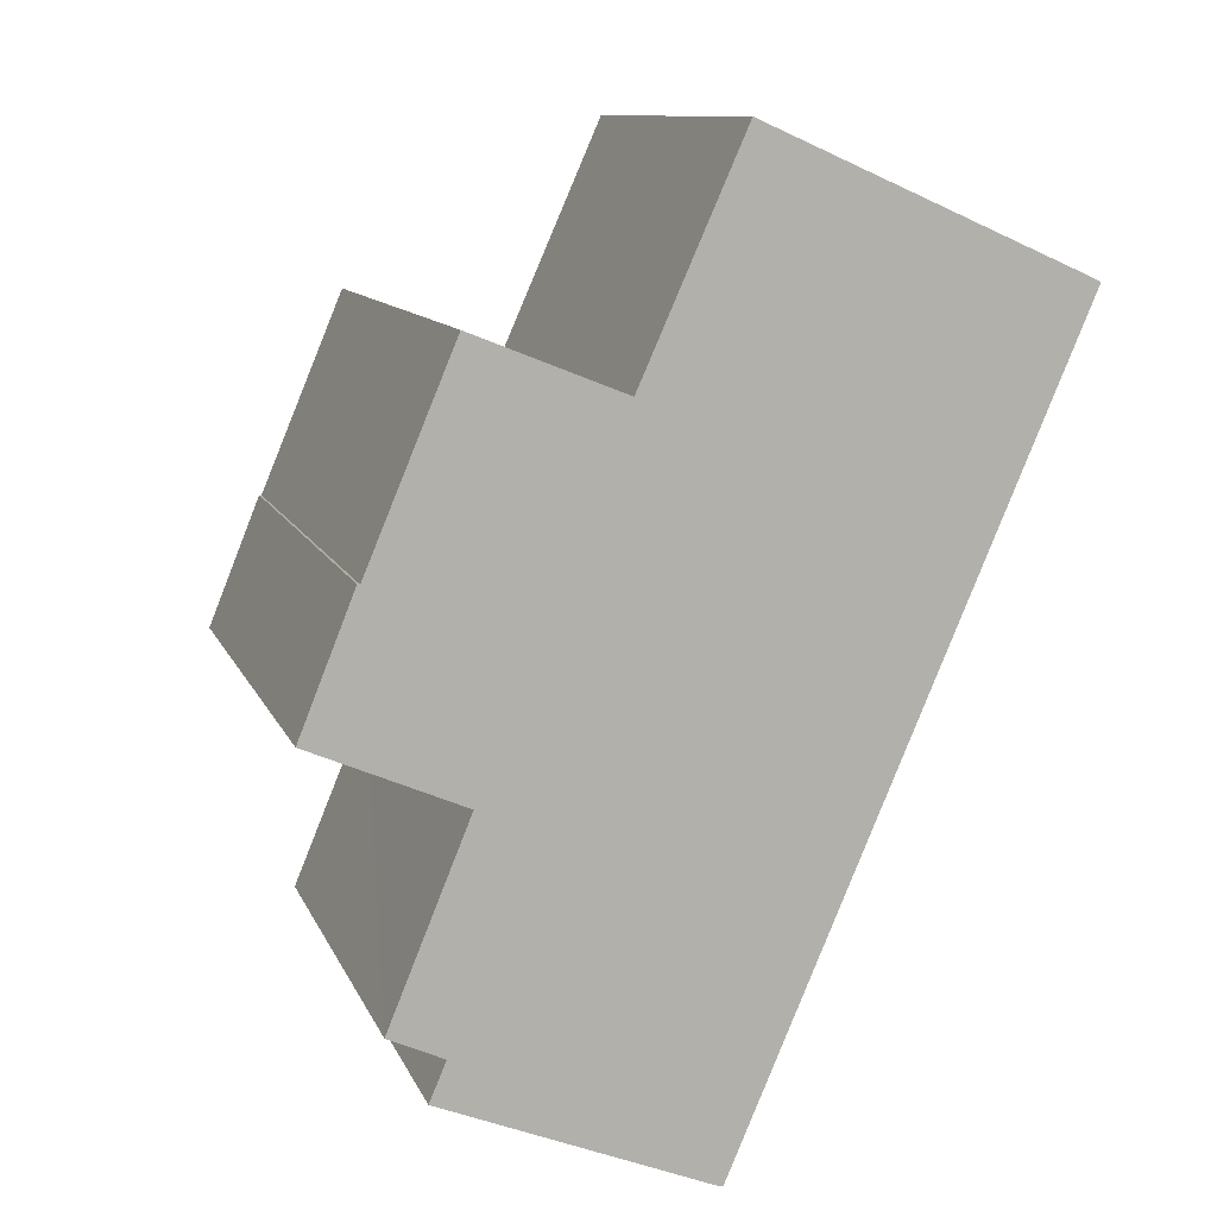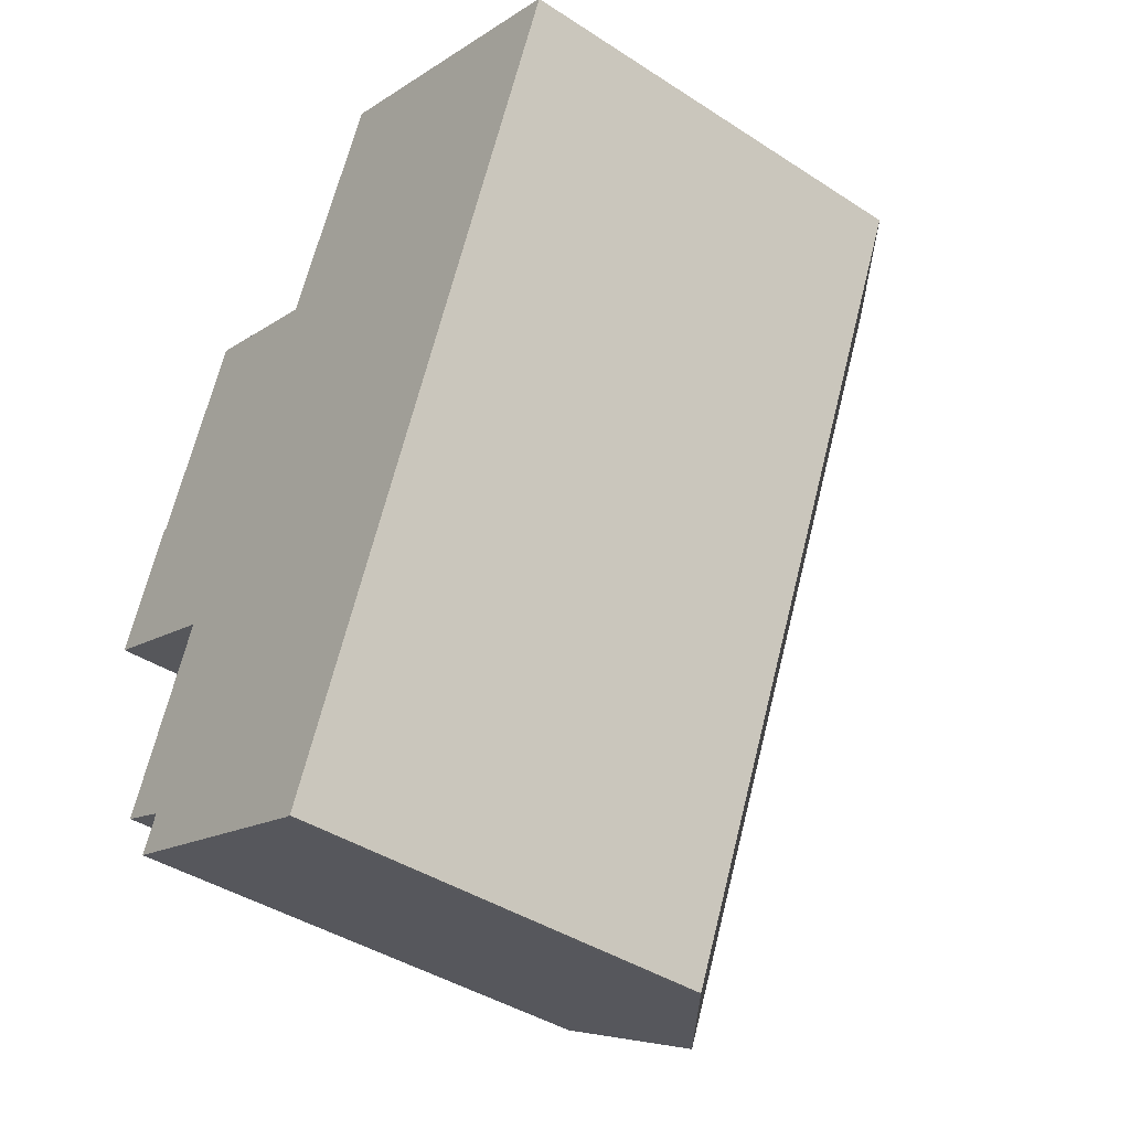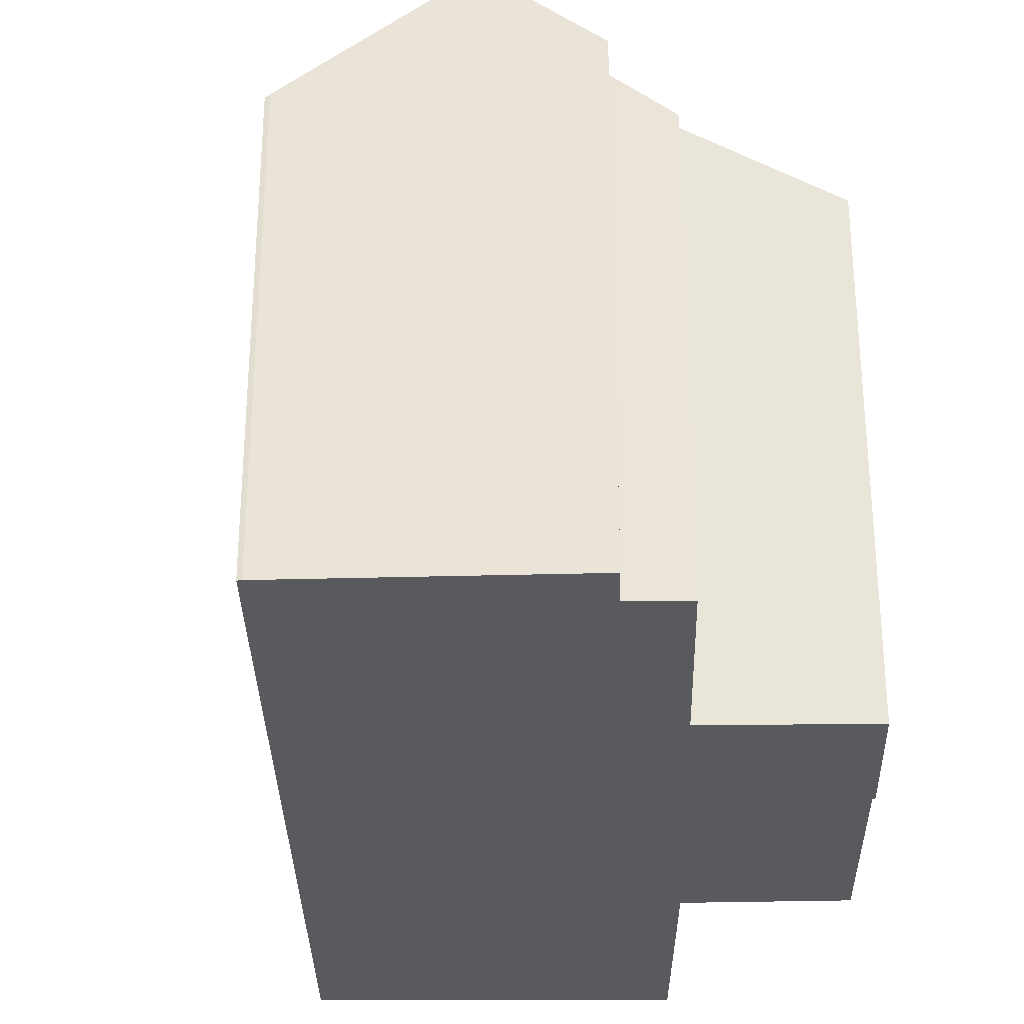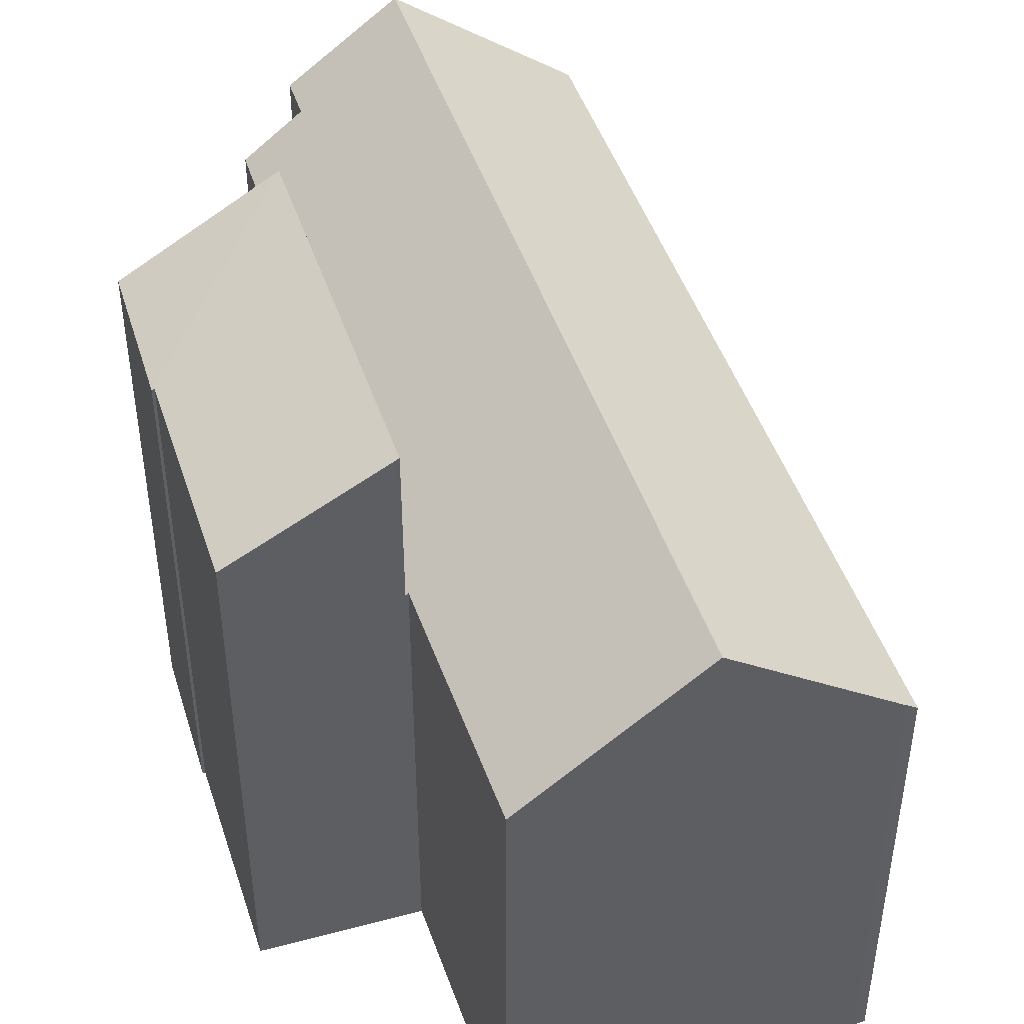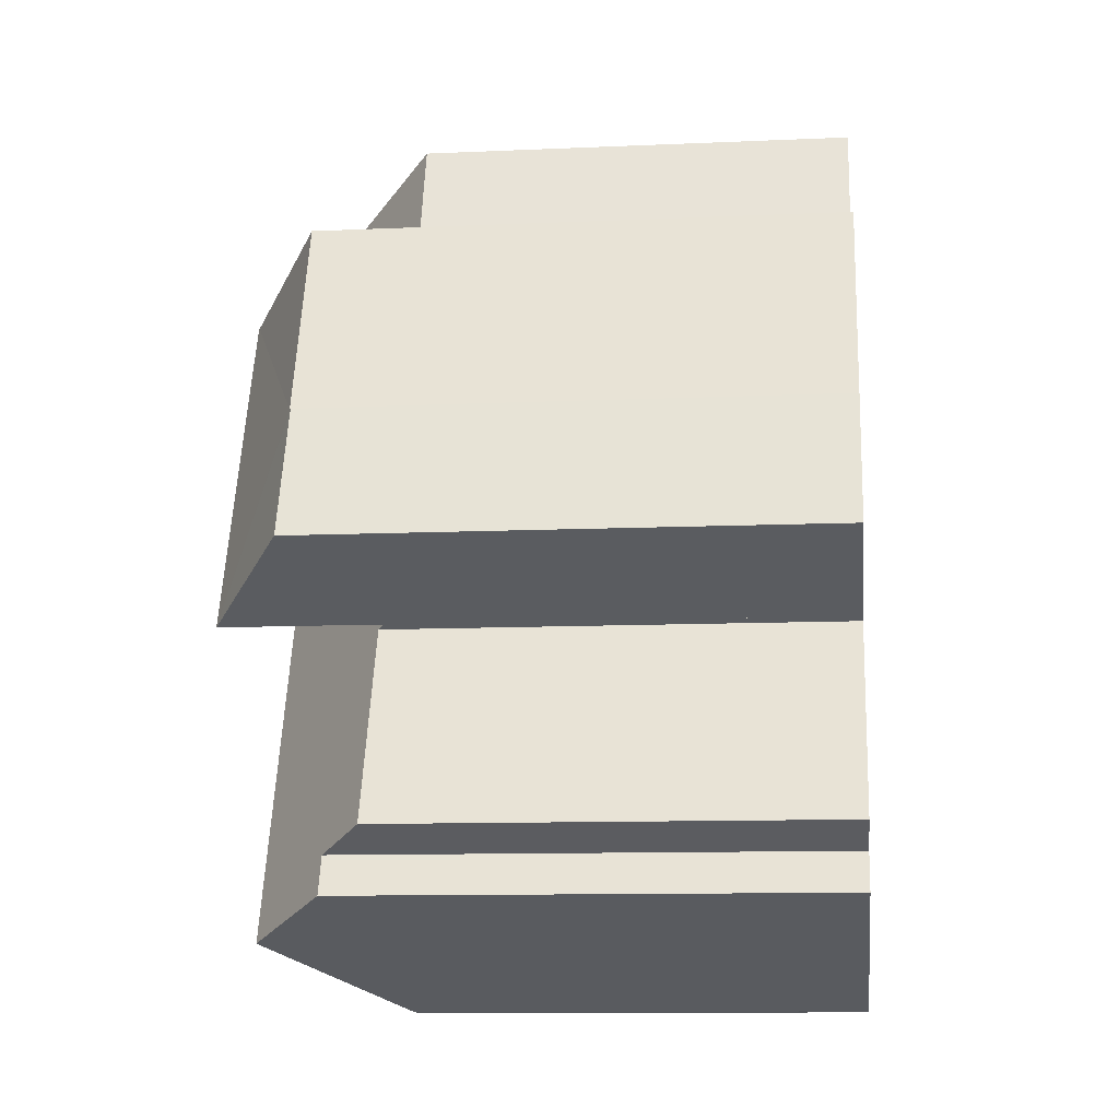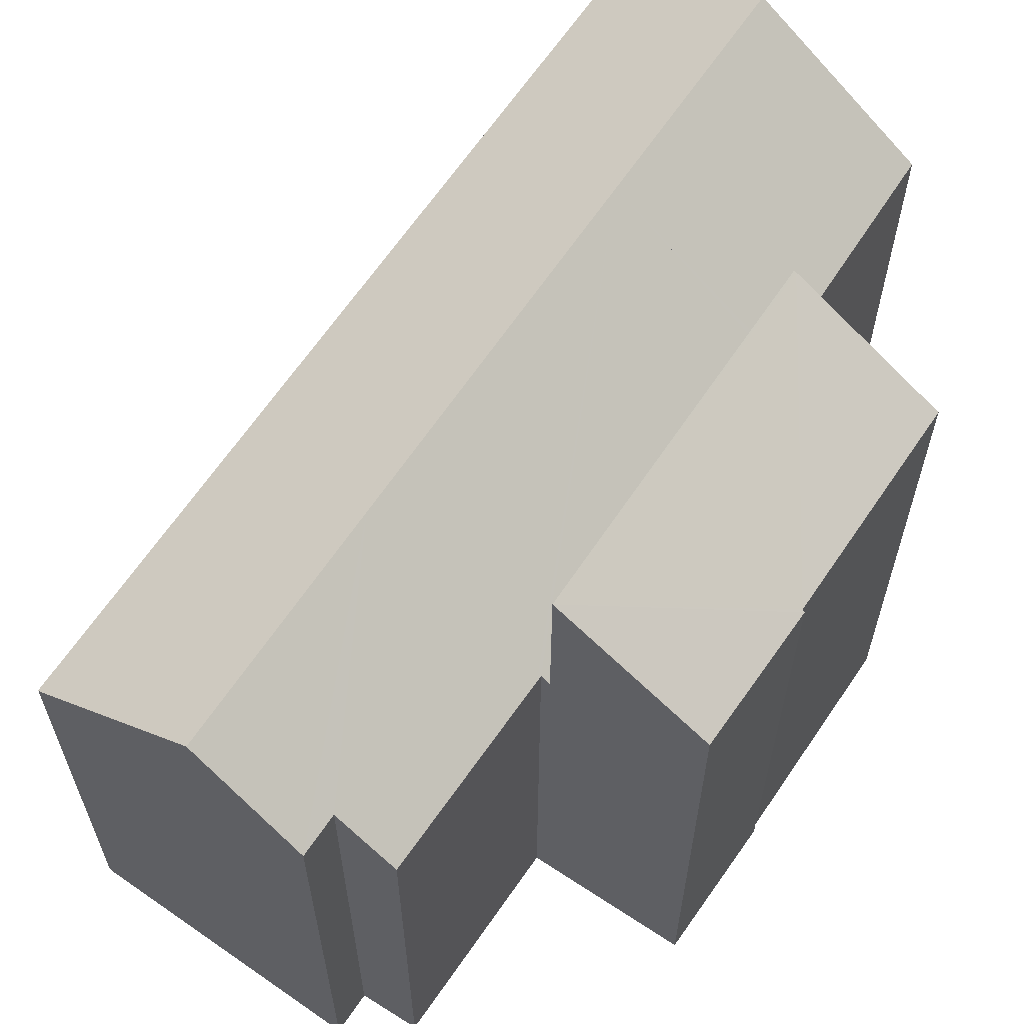
<metadata>
{"format":"obj","ext":"obj","renderer":"f3d","projection":"perspective","resolution":1024,"background":"white","views":[{"elev":10.6,"azim":-15.9,"up":"+Z"},{"elev":-41.6,"azim":51.9,"up":"+Z"},{"elev":-30.9,"azim":-156.1,"up":"+Y"},{"elev":46.9,"azim":4.9,"up":"+Y"},{"elev":-11.0,"azim":-83.8,"up":"+Z"},{"elev":63.7,"azim":-123.2,"up":"+Y"}]}
</metadata>
<code>
v  2.349 22.4 5.569
v  5.955 22.43 14.18
v  11.93 25.98 11.8
v  5.906 26.03 -2.518
v  12.01 26.03 11.77
v  2.238 22.34 5.583
v  0 22.37 1.37e-15
v  2.349 -3.41e-16 5.569
v  2.238 -3.419e-16 5.583
v  12.01 -7.205e-16 11.77
v  5.955 -8.681e-16 14.18
v  11.93 -7.224e-16 11.8
v  5.906 1.542e-16 -2.518
v  0 0 0
v  4.488 21.36 -13.42
v  12.76 24.73 -5.591
v  8.702 24.73 -15.09
v  5.177 21.36 -11.79
v  2.932 19.53 -10.78
v  6.151 19.43 -2.91
v  18.96 24.73 8.933
v  6.251 19.43 -2.665
v  5.906 19.15 -2.518
v  12.01 19.15 11.77
v  12.19 19.23 11.91
v  12.11 19.23 11.73
v  16.36 19.34 21.3
v  23 24.73 18.38
v  15.42 19.36 -17.75
v  19.62 19.23 -8.378
v  15.6 19.23 -17.8
v  14.95 19.74 -17.57
v  25.74 19.23 5.948
v  29.77 19.23 15.38
v  29.15 19.73 15.68
v  4.488 8.216e-16 -13.42
v  15.42 1.087e-15 -17.75
v  14.95 1.076e-15 -17.57
v  8.702 9.24e-16 -15.09
v  15.6 1.09e-15 -17.8
v  5.177 7.219e-16 -11.79
v  12.11 -7.18e-16 11.73
v  16.36 -1.304e-15 21.3
v  12.19 -7.295e-16 11.91
v  2.932 6.6e-16 -10.78
v  6.251 1.632e-16 -2.665
v  6.151 1.782e-16 -2.91
v  29.37 19.56 15.58
v  23 -1.126e-15 18.38
v  29.37 -9.54e-16 15.58
v  29.15 -9.598e-16 15.68
v  29.77 -9.415e-16 15.38
v  25.74 -3.642e-16 5.948
v  19.62 5.13e-16 -8.378
g defaultobject
f 1 2 3
f 4 3 5
f 3 4 1
f 1 4 6
f 6 4 7
f 6 8 1
f 8 6 9
f 3 10 5
f 10 3 2
f 10 2 11
f 10 11 12
f 1 11 2
f 11 1 8
f 10 4 5
f 4 10 13
f 13 7 4
f 7 13 14
f 14 6 7
f 6 14 9
f 12 13 10
f 13 12 11
f 13 11 8
f 13 8 9
f 13 9 14
f 15 16 17
f 16 15 18
f 16 18 19
f 16 19 20
f 16 20 21
f 21 20 22
f 21 22 23
f 21 23 24
f 25 21 26
f 21 25 27
f 21 27 28
f 29 30 31
f 30 29 32
f 30 32 17
f 30 17 16
f 30 16 33
f 33 16 21
f 33 21 34
f 34 21 28
f 34 28 35
f 32 15 17
f 15 32 36
f 36 32 29
f 36 29 37
f 36 37 38
f 36 38 39
f 31 37 29
f 37 31 40
f 36 18 15
f 18 36 41
f 13 24 23
f 24 13 10
f 42 25 26
f 25 43 27
f 43 25 42
f 43 42 44
f 41 19 18
f 19 41 45
f 46 23 22
f 23 46 13
f 45 20 19
f 20 45 22
f 22 45 46
f 46 45 47
f 24 42 26
f 42 24 10
f 27 35 28
f 35 27 43
f 35 43 48
f 48 43 49
f 48 49 50
f 50 49 51
f 50 34 48
f 34 50 52
f 52 33 34
f 33 52 30
f 30 52 53
f 30 53 54
f 30 54 31
f 31 54 40
f 50 53 52
f 53 50 51
f 53 51 49
f 53 49 43
f 53 43 44
f 53 44 54
f 54 44 42
f 54 42 10
f 54 10 46
f 46 10 13
f 46 40 54
f 40 46 47
f 40 47 41
f 41 47 45
f 40 41 37
f 37 41 38
f 38 41 39
f 36 39 41

</code>
